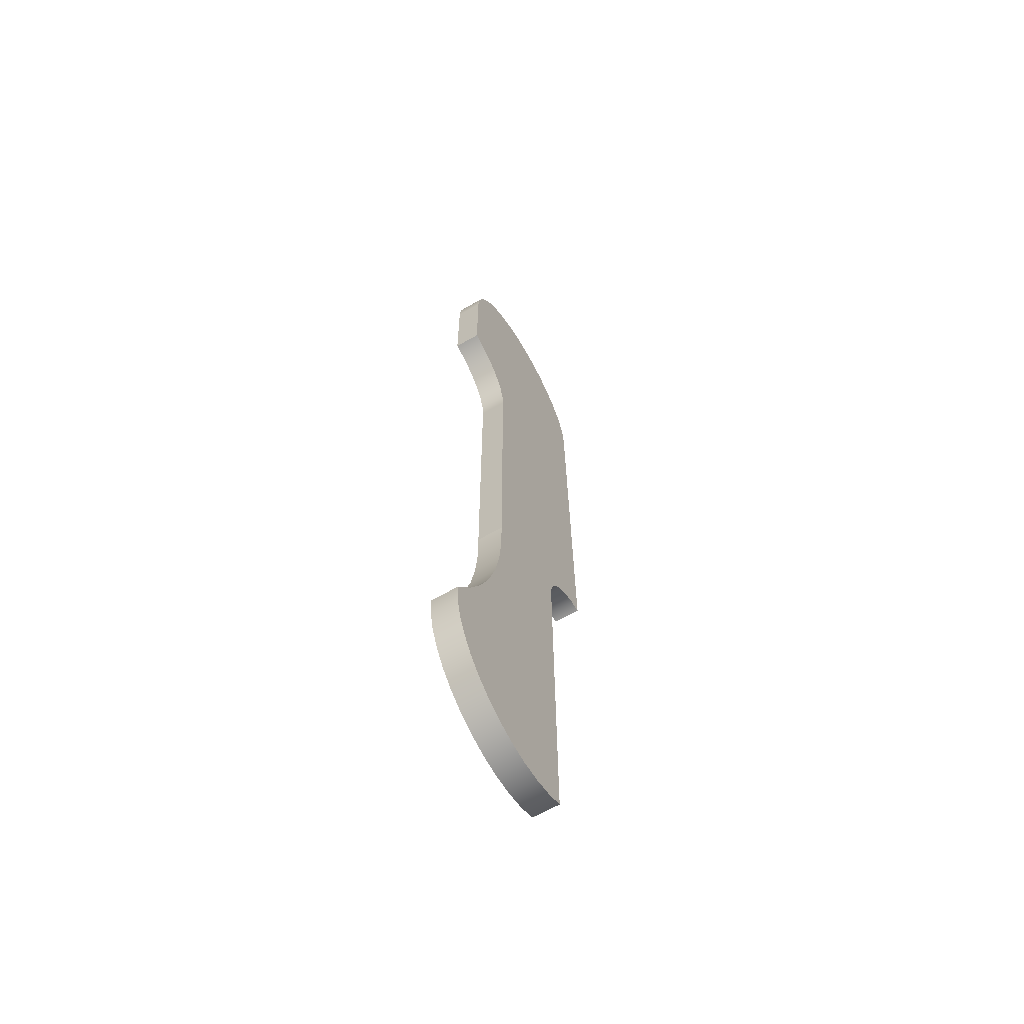
<metadata>
{"format":"obj","ext":"obj","renderer":"f3d","projection":"perspective","resolution":1024,"background":"white","views":[{"elev":-63.9,"azim":-59.9,"up":"+Z"}]}
</metadata>
<code>
v 0.7071 0.05 -3.796
v 0.7229 0.05 -3.742
v 0.7655 0.05 -3.705
v 0.8213 0.05 -3.697
v 0.8726 0.05 -3.72
v 0.903 0.05 -3.768
v 0.903 0.05 -3.824
v 0.8726 0.05 -3.872
v 0.8213 0.05 -3.895
v 0.7655 0.05 -3.887
v 0.7229 0.05 -3.85
v 0.7071 0 -3.796
v 0.7229 0 -3.85
v 0.7655 0 -3.887
v 0.8213 0 -3.895
v 0.8726 0 -3.872
v 0.903 0 -3.824
v 0.903 0 -3.768
v 0.8726 0 -3.72
v 0.8213 0 -3.697
v 0.7655 0 -3.705
v 0.7229 0 -3.742
v 0.7071 0.05 -3.796
v 0.7071 0 -3.796
v -0.3039 0.05 -0.02102
v -0.2881 0.05 0.03305
v -0.2455 0.05 0.06995
v -0.1897 0.05 0.07796
v -0.1385 0.05 0.05456
v -0.108 0.05 0.007155
v -0.108 0.05 -0.04919
v -0.1385 0.05 -0.09659
v -0.1897 0.05 -0.12
v -0.2455 0.05 -0.112
v -0.2881 0.05 -0.07508
v -0.3039 0 -0.02102
v -0.2881 0 -0.07508
v -0.2455 0 -0.112
v -0.1897 0 -0.12
v -0.1385 0 -0.09659
v -0.108 0 -0.04919
v -0.108 0 0.007155
v -0.1385 0 0.05456
v -0.1897 0 0.07796
v -0.2455 0 0.06995
v -0.2881 0 0.03305
v -0.3039 0.05 -0.02102
v -0.3039 0 -0.02102
v -1 0 -1
v -1 0 0
v -1 0.05 0
v -1 0.05 -1
v -0.4225 0 -1.73
v -0.4362 0 -1.587
v -0.4767 0 -1.45
v -0.5426 0 -1.323
v -0.6315 0 -1.211
v -0.7401 0 -1.117
v -0.8644 0 -1.046
v -1 0 -1
v -1 0.05 -1
v -0.8644 0.05 -1.046
v -0.7401 0.05 -1.117
v -0.6315 0.05 -1.211
v -0.5426 0.05 -1.323
v -0.4767 0.05 -1.45
v -0.4362 0.05 -1.587
v -0.4225 0.05 -1.73
v -0.4225 0 -4.73
v -0.4225 0 -1.73
v -0.4225 0.05 -1.73
v -0.4225 0.05 -4.73
v -1.099 0 -6.959
v -0.9123 0 -6.676
v -0.7536 0 -6.376
v -0.6244 0 -6.063
v -0.526 0 -5.739
v -0.4592 0 -5.406
v -0.4246 0 -5.069
v -0.4225 0 -4.73
v -0.4225 0.05 -4.73
v -0.4246 0.05 -5.069
v -0.4592 0.05 -5.406
v -0.526 0.05 -5.739
v -0.6244 0.05 -6.063
v -0.7536 0.05 -6.376
v -0.9123 0.05 -6.676
v -1.099 0.05 -6.959
v 0.5174 0 -7.97
v 0.3407 0 -8.046
v 0.1536 0 -8.089
v -0.03814 0 -8.099
v -0.2287 0 -8.076
v -0.4123 0 -8.02
v -0.5834 0 -7.932
v -0.7366 0 -7.817
v -0.8674 0 -7.676
v -0.9718 0 -7.515
v -1.047 0 -7.338
v -1.089 0 -7.151
v -1.099 0 -6.959
v -1.099 0.05 -6.959
v -1.089 0.05 -7.151
v -1.047 0.05 -7.338
v -0.9718 0.05 -7.515
v -0.8674 0.05 -7.676
v -0.7366 0.05 -7.817
v -0.5834 0.05 -7.932
v -0.4123 0.05 -8.02
v -0.2287 0.05 -8.076
v -0.03814 0.05 -8.099
v 0.1536 0.05 -8.089
v 0.3407 0.05 -8.046
v 0.5174 0.05 -7.97
v 0.5174 0 -4.499
v 0.5174 0 -7.97
v 0.5174 0.05 -7.97
v 0.5174 0.05 -4.499
v 1.07 0 -3.996
v 0.9499 0 -3.999
v 0.8342 0 -4.03
v 0.7291 0 -4.088
v 0.6405 0 -4.169
v 0.5734 0 -4.268
v 0.5316 0 -4.38
v 0.5174 0 -4.499
v 0.5174 0.05 -4.499
v 0.5316 0.05 -4.38
v 0.5734 0.05 -4.268
v 0.6405 0.05 -4.169
v 0.7291 0.05 -4.088
v 0.8342 0.05 -4.03
v 0.9499 0.05 -3.999
v 1.07 0.05 -3.996
v 1 0 1.225e-16
v 1.07 0 -3.996
v 1.07 0.05 -3.996
v 1 0.05 1.214e-16
v -1 0 0
v -0.983 0 0.1837
v -0.9325 0 0.3612
v -0.8502 0 0.5264
v -0.739 0 0.6737
v -0.6026 0 0.798
v -0.4457 0 0.8952
v -0.2737 0 0.9618
v -0.09227 0 0.9957
v 0.09227 0 0.9957
v 0.2737 0 0.9618
v 0.4457 0 0.8952
v 0.6026 0 0.798
v 0.739 0 0.6737
v 0.8502 0 0.5264
v 0.9325 0 0.3612
v 0.983 0 0.1837
v 1 0 1.225e-16
v 1 0.05 1.214e-16
v 0.983 0.05 0.1837
v 0.9325 0.05 0.3612
v 0.8502 0.05 0.5264
v 0.739 0.05 0.6737
v 0.6026 0.05 0.798
v 0.4457 0.05 0.8952
v 0.2737 0.05 0.9618
v 0.09227 0.05 0.9957
v -0.09227 0.05 0.9957
v -0.2737 0.05 0.9618
v -0.4457 0.05 0.8952
v -0.6026 0.05 0.798
v -0.739 0.05 0.6737
v -0.8502 0.05 0.5264
v -0.9325 0.05 0.3612
v -0.983 0.05 0.1837
v -1 0.05 0
v -0.3039 0.05 -0.02102
v -0.2881 0.05 -0.07508
v -0.2455 0.05 -0.112
v -0.1897 0.05 -0.12
v -0.1385 0.05 -0.09659
v -0.108 0.05 -0.04919
v -0.108 0.05 0.007155
v -0.1385 0.05 0.05456
v -0.1897 0.05 0.07796
v -0.2455 0.05 0.06995
v -0.2881 0.05 0.03305
v 0.7071 0.05 -3.796
v 0.7229 0.05 -3.85
v 0.7655 0.05 -3.887
v 0.8213 0.05 -3.895
v 0.8726 0.05 -3.872
v 0.903 0.05 -3.824
v 0.903 0.05 -3.768
v 0.8726 0.05 -3.72
v 0.8213 0.05 -3.697
v 0.7655 0.05 -3.705
v 0.7229 0.05 -3.742
v -1 0.05 0
v -0.983 0.05 0.1837
v -0.9325 0.05 0.3612
v -0.8502 0.05 0.5264
v -0.739 0.05 0.6737
v -0.6026 0.05 0.798
v -0.4457 0.05 0.8952
v -0.2737 0.05 0.9618
v -0.09227 0.05 0.9957
v 0.09227 0.05 0.9957
v 0.2737 0.05 0.9618
v 0.4457 0.05 0.8952
v 0.6026 0.05 0.798
v 0.739 0.05 0.6737
v 0.8502 0.05 0.5264
v 0.9325 0.05 0.3612
v 0.983 0.05 0.1837
v 1 0.05 1.214e-16
v 1.07 0.05 -3.996
v 0.9499 0.05 -3.999
v 0.8342 0.05 -4.03
v 0.7291 0.05 -4.088
v 0.6405 0.05 -4.169
v 0.5734 0.05 -4.268
v 0.5316 0.05 -4.38
v 0.5174 0.05 -4.499
v 0.5174 0.05 -7.97
v 0.3407 0.05 -8.046
v 0.1536 0.05 -8.089
v -0.03814 0.05 -8.099
v -0.2287 0.05 -8.076
v -0.4123 0.05 -8.02
v -0.5834 0.05 -7.932
v -0.7366 0.05 -7.817
v -0.8674 0.05 -7.676
v -0.9718 0.05 -7.515
v -1.047 0.05 -7.338
v -1.089 0.05 -7.151
v -1.099 0.05 -6.959
v -0.9123 0.05 -6.676
v -0.7536 0.05 -6.376
v -0.6244 0.05 -6.063
v -0.526 0.05 -5.739
v -0.4592 0.05 -5.406
v -0.4246 0.05 -5.069
v -0.4225 0.05 -4.73
v -0.4225 0.05 -1.73
v -0.4362 0.05 -1.587
v -0.4767 0.05 -1.45
v -0.5426 0.05 -1.323
v -0.6315 0.05 -1.211
v -0.7401 0.05 -1.117
v -0.8644 0.05 -1.046
v -1 0.05 -1
v -0.3039 0 -0.02102
v -0.2881 0 0.03305
v -0.2455 0 0.06995
v -0.1897 0 0.07796
v -0.1385 0 0.05456
v -0.108 0 0.007155
v -0.108 0 -0.04919
v -0.1385 0 -0.09659
v -0.1897 0 -0.12
v -0.2455 0 -0.112
v -0.2881 0 -0.07508
v 0.7071 0 -3.796
v 0.7229 0 -3.742
v 0.7655 0 -3.705
v 0.8213 0 -3.697
v 0.8726 0 -3.72
v 0.903 0 -3.768
v 0.903 0 -3.824
v 0.8726 0 -3.872
v 0.8213 0 -3.895
v 0.7655 0 -3.887
v 0.7229 0 -3.85
v 1 0 1.225e-16
v 0.983 0 0.1837
v 0.9325 0 0.3612
v 0.8502 0 0.5264
v 0.739 0 0.6737
v 0.6026 0 0.798
v 0.4457 0 0.8952
v 0.2737 0 0.9618
v 0.09227 0 0.9957
v -0.09227 0 0.9957
v -0.2737 0 0.9618
v -0.4457 0 0.8952
v -0.6026 0 0.798
v -0.739 0 0.6737
v -0.8502 0 0.5264
v -0.9325 0 0.3612
v -0.983 0 0.1837
v -1 0 0
v -1 0 -1
v -0.8644 0 -1.046
v -0.7401 0 -1.117
v -0.6315 0 -1.211
v -0.5426 0 -1.323
v -0.4767 0 -1.45
v -0.4362 0 -1.587
v -0.4225 0 -1.73
v -0.4225 0 -4.73
v -0.4246 0 -5.069
v -0.4592 0 -5.406
v -0.526 0 -5.739
v -0.6244 0 -6.063
v -0.7536 0 -6.376
v -0.9123 0 -6.676
v -1.099 0 -6.959
v -1.089 0 -7.151
v -1.047 0 -7.338
v -0.9718 0 -7.515
v -0.8674 0 -7.676
v -0.7366 0 -7.817
v -0.5834 0 -7.932
v -0.4123 0 -8.02
v -0.2287 0 -8.076
v -0.03814 0 -8.099
v 0.1536 0 -8.089
v 0.3407 0 -8.046
v 0.5174 0 -7.97
v 0.5174 0 -4.499
v 0.5316 0 -4.38
v 0.5734 0 -4.268
v 0.6405 0 -4.169
v 0.7291 0 -4.088
v 0.8342 0 -4.03
v 0.9499 0 -3.999
v 1.07 0 -3.996
v -1 0 -1
v -1 0 0
v -1 0.25 0
v -1 0.25 -1
v -0.4225 0 -1.73
v -0.4362 0 -1.587
v -0.4767 0 -1.45
v -0.5426 0 -1.323
v -0.6315 0 -1.211
v -0.7401 0 -1.117
v -0.8644 0 -1.046
v -1 0 -1
v -1 0.25 -1
v -0.8644 0.25 -1.046
v -0.7401 0.25 -1.117
v -0.6315 0.25 -1.211
v -0.5426 0.25 -1.323
v -0.4767 0.25 -1.45
v -0.4362 0.25 -1.587
v -0.4225 0.25 -1.73
v -0.4225 0 -4.73
v -0.4225 0 -1.73
v -0.4225 0.25 -1.73
v -0.4225 0.25 -4.73
v -1.099 0 -6.959
v -0.9123 0 -6.676
v -0.7536 0 -6.376
v -0.6244 0 -6.063
v -0.526 0 -5.739
v -0.4592 0 -5.406
v -0.4246 0 -5.069
v -0.4225 0 -4.73
v -0.4225 0.25 -4.73
v -0.4246 0.25 -5.069
v -0.4592 0.25 -5.406
v -0.526 0.25 -5.739
v -0.6244 0.25 -6.063
v -0.7536 0.25 -6.376
v -0.9123 0.25 -6.676
v -1.099 0.25 -6.959
v 0.5174 0 -7.97
v 0.3407 0 -8.046
v 0.1536 0 -8.089
v -0.03814 0 -8.099
v -0.2287 0 -8.076
v -0.4123 0 -8.02
v -0.5834 0 -7.932
v -0.7366 0 -7.817
v -0.8674 0 -7.676
v -0.9718 0 -7.515
v -1.047 0 -7.338
v -1.089 0 -7.151
v -1.099 0 -6.959
v -1.099 0.25 -6.959
v -1.089 0.25 -7.151
v -1.047 0.25 -7.338
v -0.9718 0.25 -7.515
v -0.8674 0.25 -7.676
v -0.7366 0.25 -7.817
v -0.5834 0.25 -7.932
v -0.4123 0.25 -8.02
v -0.2287 0.25 -8.076
v -0.03814 0.25 -8.099
v 0.1536 0.25 -8.089
v 0.3407 0.25 -8.046
v 0.5174 0.25 -7.97
v 0.5174 0 -4.499
v 0.5174 0 -7.97
v 0.5174 0.25 -7.97
v 0.5174 0.25 -4.499
v 1.07 0 -3.996
v 0.9499 0 -3.999
v 0.8342 0 -4.03
v 0.7291 0 -4.088
v 0.6405 0 -4.169
v 0.5734 0 -4.268
v 0.5316 0 -4.38
v 0.5174 0 -4.499
v 0.5174 0.25 -4.499
v 0.5316 0.25 -4.38
v 0.5734 0.25 -4.268
v 0.6405 0.25 -4.169
v 0.7291 0.25 -4.088
v 0.8342 0.25 -4.03
v 0.9499 0.25 -3.999
v 1.07 0.25 -3.996
v 1 0 1.225e-16
v 1.07 0 -3.996
v 1.07 0.25 -3.996
v 1 0.25 1.225e-16
v -1 0 0
v -0.983 0 0.1837
v -0.9325 0 0.3612
v -0.8502 0 0.5264
v -0.739 0 0.6737
v -0.6026 0 0.798
v -0.4457 0 0.8952
v -0.2737 0 0.9618
v -0.09227 0 0.9957
v 0.09227 0 0.9957
v 0.2737 0 0.9618
v 0.4457 0 0.8952
v 0.6026 0 0.798
v 0.739 0 0.6737
v 0.8502 0 0.5264
v 0.9325 0 0.3612
v 0.983 0 0.1837
v 1 0 1.225e-16
v 1 0.25 1.225e-16
v 0.983 0.25 0.1837
v 0.9325 0.25 0.3612
v 0.8502 0.25 0.5264
v 0.739 0.25 0.6737
v 0.6026 0.25 0.798
v 0.4457 0.25 0.8952
v 0.2737 0.25 0.9618
v 0.09227 0.25 0.9957
v -0.09227 0.25 0.9957
v -0.2737 0.25 0.9618
v -0.4457 0.25 0.8952
v -0.6026 0.25 0.798
v -0.739 0.25 0.6737
v -0.8502 0.25 0.5264
v -0.9325 0.25 0.3612
v -0.983 0.25 0.1837
v -1 0.25 0
v -1 0.25 0
v -0.983 0.25 0.1837
v -0.9325 0.25 0.3612
v -0.8502 0.25 0.5264
v -0.739 0.25 0.6737
v -0.6026 0.25 0.798
v -0.4457 0.25 0.8952
v -0.2737 0.25 0.9618
v -0.09227 0.25 0.9957
v 0.09227 0.25 0.9957
v 0.2737 0.25 0.9618
v 0.4457 0.25 0.8952
v 0.6026 0.25 0.798
v 0.739 0.25 0.6737
v 0.8502 0.25 0.5264
v 0.9325 0.25 0.3612
v 0.983 0.25 0.1837
v 1 0.25 1.225e-16
v 1.07 0.25 -3.996
v 0.9499 0.25 -3.999
v 0.8342 0.25 -4.03
v 0.7291 0.25 -4.088
v 0.6405 0.25 -4.169
v 0.5734 0.25 -4.268
v 0.5316 0.25 -4.38
v 0.5174 0.25 -4.499
v 0.5174 0.25 -7.97
v 0.3407 0.25 -8.046
v 0.1536 0.25 -8.089
v -0.03814 0.25 -8.099
v -0.2287 0.25 -8.076
v -0.4123 0.25 -8.02
v -0.5834 0.25 -7.932
v -0.7366 0.25 -7.817
v -0.8674 0.25 -7.676
v -0.9718 0.25 -7.515
v -1.047 0.25 -7.338
v -1.089 0.25 -7.151
v -1.099 0.25 -6.959
v -0.9123 0.25 -6.676
v -0.7536 0.25 -6.376
v -0.6244 0.25 -6.063
v -0.526 0.25 -5.739
v -0.4592 0.25 -5.406
v -0.4246 0.25 -5.069
v -0.4225 0.25 -4.73
v -0.4225 0.25 -1.73
v -0.4362 0.25 -1.587
v -0.4767 0.25 -1.45
v -0.5426 0.25 -1.323
v -0.6315 0.25 -1.211
v -0.7401 0.25 -1.117
v -0.8644 0.25 -1.046
v -1 0.25 -1
v 1 0 1.225e-16
v 0.983 0 0.1837
v 0.9325 0 0.3612
v 0.8502 0 0.5264
v 0.739 0 0.6737
v 0.6026 0 0.798
v 0.4457 0 0.8952
v 0.2737 0 0.9618
v 0.09227 0 0.9957
v -0.09227 0 0.9957
v -0.2737 0 0.9618
v -0.4457 0 0.8952
v -0.6026 0 0.798
v -0.739 0 0.6737
v -0.8502 0 0.5264
v -0.9325 0 0.3612
v -0.983 0 0.1837
v -1 0 0
v -1 0 -1
v -0.8644 0 -1.046
v -0.7401 0 -1.117
v -0.6315 0 -1.211
v -0.5426 0 -1.323
v -0.4767 0 -1.45
v -0.4362 0 -1.587
v -0.4225 0 -1.73
v -0.4225 0 -4.73
v -0.4246 0 -5.069
v -0.4592 0 -5.406
v -0.526 0 -5.739
v -0.6244 0 -6.063
v -0.7536 0 -6.376
v -0.9123 0 -6.676
v -1.099 0 -6.959
v -1.089 0 -7.151
v -1.047 0 -7.338
v -0.9718 0 -7.515
v -0.8674 0 -7.676
v -0.7366 0 -7.817
v -0.5834 0 -7.932
v -0.4123 0 -8.02
v -0.2287 0 -8.076
v -0.03814 0 -8.099
v 0.1536 0 -8.089
v 0.3407 0 -8.046
v 0.5174 0 -7.97
v 0.5174 0 -4.499
v 0.5316 0 -4.38
v 0.5734 0 -4.268
v 0.6405 0 -4.169
v 0.7291 0 -4.088
v 0.8342 0 -4.03
v 0.9499 0 -3.999
v 1.07 0 -3.996
g 95414f22-e37e-11ea-94c8-54bf646e7e1f
f 2 22 1
f 1 22 24
f 23 12 11
f 11 12 13
f 11 13 10
f 10 13 14
f 10 14 9
f 9 14 15
f 9 15 8
f 8 15 16
f 8 16 7
f 7 16 17
f 7 17 6
f 6 17 18
f 6 18 5
f 5 18 19
f 5 19 4
f 4 19 20
f 4 20 3
f 3 20 21
f 3 21 2
f 2 21 22
g 954287a8-e37e-11ea-9b73-54bf646e7e1f
f 26 46 25
f 25 46 48
f 47 36 35
f 35 36 37
f 35 37 34
f 34 37 38
f 34 38 33
f 33 38 39
f 33 39 32
f 32 39 40
f 32 40 31
f 31 40 41
f 31 41 30
f 30 41 42
f 30 42 29
f 29 42 43
f 29 43 28
f 28 43 44
f 28 44 27
f 27 44 45
f 27 45 26
f 26 45 46
g 9543e752-e37e-11ea-b2d4-54bf646e7e1f
f 49 50 52
f 52 50 51
g 95491752-e37e-11ea-8f1c-54bf646e7e1f
f 68 53 67
f 67 53 54
f 67 54 55
f 67 55 66
f 66 55 56
f 66 56 65
f 65 56 57
f 65 57 64
f 64 57 58
f 64 58 63
f 63 58 59
f 63 59 62
f 62 59 61
f 61 59 60
g 954a76e6-e37e-11ea-b694-54bf646e7e1f
f 69 70 72
f 72 70 71
g 954bd646-e37e-11ea-8ef2-54bf646e7e1f
f 88 73 87
f 87 73 74
f 87 74 86
f 86 74 75
f 86 75 85
f 85 75 76
f 85 76 84
f 84 76 77
f 84 77 83
f 83 77 78
f 83 78 82
f 82 78 79
f 82 79 81
f 81 79 80
g 954d360a-e37e-11ea-90de-54bf646e7e1f
f 114 89 113
f 113 89 90
f 113 90 112
f 112 90 91
f 112 91 111
f 111 91 92
f 111 92 110
f 110 92 93
f 110 93 109
f 109 93 94
f 109 94 108
f 108 94 95
f 108 95 107
f 107 95 96
f 107 96 106
f 106 96 97
f 106 97 105
f 105 97 98
f 105 98 104
f 104 98 99
f 104 99 103
f 103 99 100
f 103 100 102
f 102 100 101
g 954e6e50-e37e-11ea-978e-54bf646e7e1f
f 115 116 118
f 118 116 117
g 954fcde4-e37e-11ea-ab69-54bf646e7e1f
f 134 119 133
f 133 119 120
f 133 120 132
f 132 120 121
f 132 121 131
f 131 121 122
f 131 122 130
f 130 122 123
f 130 123 129
f 129 123 124
f 129 124 128
f 128 124 125
f 128 125 127
f 127 125 126
g 95512d76-e37e-11ea-a1a9-54bf646e7e1f
f 135 136 138
f 138 136 137
g 9552661a-e37e-11ea-b43f-54bf646e7e1f
f 174 139 173
f 173 139 140
f 173 140 172
f 172 140 141
f 172 141 171
f 171 141 142
f 171 142 170
f 170 142 143
f 170 143 169
f 169 143 144
f 169 144 168
f 168 144 145
f 168 145 167
f 167 145 146
f 167 146 166
f 166 146 147
f 166 147 165
f 165 147 148
f 165 148 164
f 164 148 149
f 164 149 163
f 163 149 150
f 163 150 162
f 162 150 151
f 162 151 161
f 161 151 152
f 161 152 160
f 160 152 153
f 160 153 159
f 159 153 154
f 159 154 158
f 158 154 155
f 158 155 157
f 157 155 156
g 9553c586-e37e-11ea-a7d0-54bf646e7e1f
f 176 245 175
f 175 245 246
f 175 246 247
f 245 176 244
f 244 176 177
f 244 177 178
f 244 178 243
f 243 178 179
f 243 179 180
f 181 206 180
f 180 206 207
f 180 207 208
f 206 181 205
f 205 181 182
f 205 182 183
f 205 183 204
f 204 183 184
f 204 184 185
f 204 185 203
f 203 185 175
f 203 175 202
f 202 175 247
f 202 247 201
f 201 247 248
f 201 248 200
f 200 248 249
f 200 249 199
f 199 249 197
f 199 197 198
f 187 218 186
f 186 218 219
f 186 219 220
f 187 188 218
f 218 188 217
f 217 188 189
f 217 189 190
f 217 190 216
f 216 190 191
f 216 191 192
f 193 214 192
f 192 214 215
f 192 215 216
f 193 194 214
f 214 194 195
f 214 195 196
f 186 180 196
f 196 180 208
f 196 208 209
f 209 210 196
f 196 210 214
f 210 211 214
f 214 211 212
f 214 212 213
f 186 220 180
f 180 220 221
f 180 221 243
f 243 221 242
f 242 221 222
f 242 222 241
f 241 222 225
f 241 225 226
f 223 224 222
f 222 224 225
f 241 226 240
f 240 226 227
f 240 227 239
f 239 227 228
f 239 228 238
f 238 228 229
f 238 229 237
f 237 229 230
f 237 230 231
f 237 231 236
f 236 231 232
f 236 232 233
f 233 234 236
f 236 234 235
f 249 250 197
g 95554c1e-e37e-11ea-9a6f-54bf646e7e1f
f 252 284 251
f 251 284 285
f 251 285 294
f 294 285 286
f 294 286 293
f 293 286 287
f 293 287 292
f 292 287 288
f 292 288 290
f 290 288 289
f 284 252 283
f 283 252 253
f 283 253 254
f 283 254 282
f 282 254 255
f 282 255 256
f 282 256 281
f 281 256 257
f 281 257 280
f 280 257 279
f 279 257 263
f 279 263 278
f 278 263 277
f 277 263 273
f 277 273 276
f 276 273 275
f 275 273 274
f 258 298 257
f 257 298 320
f 257 320 321
f 258 259 298
f 298 259 297
f 297 259 260
f 297 260 261
f 297 261 296
f 296 261 251
f 296 251 295
f 295 251 294
f 263 257 262
f 262 257 321
f 262 321 322
f 263 264 273
f 273 264 265
f 273 265 266
f 266 267 273
f 273 267 326
f 326 267 325
f 325 267 268
f 325 268 269
f 325 269 324
f 324 269 270
f 324 270 271
f 324 271 323
f 323 271 272
f 323 272 262
f 290 291 292
f 298 299 320
f 320 299 319
f 319 299 300
f 319 300 316
f 316 300 315
f 315 300 301
f 315 301 314
f 314 301 302
f 314 302 313
f 313 302 303
f 313 303 312
f 312 303 304
f 312 304 311
f 311 304 310
f 310 304 305
f 310 305 309
f 309 305 308
f 308 305 307
f 307 305 306
f 316 317 319
f 319 317 318
f 322 323 262
g 95cc0298-e37e-11ea-b668-54bf646e7e1f
f 327 328 330
f 330 328 329
g 95cdb04a-e37e-11ea-92e0-54bf646e7e1f
f 346 331 345
f 345 331 332
f 345 332 333
f 345 333 344
f 344 333 334
f 344 334 343
f 343 334 335
f 343 335 342
f 342 335 336
f 342 336 341
f 341 336 337
f 341 337 340
f 340 337 339
f 339 337 338
g 95cf5dd0-e37e-11ea-9a74-54bf646e7e1f
f 347 348 350
f 350 348 349
g 95d0e47e-e37e-11ea-aa92-54bf646e7e1f
f 366 351 365
f 365 351 352
f 365 352 364
f 364 352 353
f 364 353 363
f 363 353 354
f 363 354 362
f 362 354 355
f 362 355 361
f 361 355 356
f 361 356 360
f 360 356 357
f 360 357 359
f 359 357 358
g 95d26b10-e37e-11ea-ac79-54bf646e7e1f
f 392 367 391
f 391 367 368
f 391 368 390
f 390 368 369
f 390 369 389
f 389 369 370
f 389 370 388
f 388 370 371
f 388 371 387
f 387 371 372
f 387 372 386
f 386 372 373
f 386 373 385
f 385 373 374
f 385 374 384
f 384 374 375
f 384 375 383
f 383 375 376
f 383 376 382
f 382 376 377
f 382 377 381
f 381 377 378
f 381 378 380
f 380 378 379
g 95d3f1ae-e37e-11ea-aa5f-54bf646e7e1f
f 393 394 396
f 396 394 395
g 95d9be0c-e37e-11ea-a25e-54bf646e7e1f
f 412 397 411
f 411 397 398
f 411 398 410
f 410 398 399
f 410 399 409
f 409 399 400
f 409 400 408
f 408 400 401
f 408 401 407
f 407 401 402
f 407 402 406
f 406 402 403
f 406 403 405
f 405 403 404
g 95db6be4-e37e-11ea-8272-54bf646e7e1f
f 413 414 416
f 416 414 415
g 95dd196c-e37e-11ea-9aaf-54bf646e7e1f
f 452 417 451
f 451 417 418
f 451 418 450
f 450 418 419
f 450 419 449
f 449 419 420
f 449 420 448
f 448 420 421
f 448 421 447
f 447 421 422
f 447 422 446
f 446 422 423
f 446 423 445
f 445 423 424
f 445 424 444
f 444 424 425
f 444 425 443
f 443 425 426
f 443 426 442
f 442 426 427
f 442 427 441
f 441 427 428
f 441 428 440
f 440 428 429
f 440 429 439
f 439 429 430
f 439 430 438
f 438 430 431
f 438 431 437
f 437 431 432
f 437 432 436
f 436 432 433
f 436 433 435
f 435 433 434
g 95dec714-e37e-11ea-bd9e-54bf646e7e1f
f 454 455 453
f 453 455 505
f 453 505 506
f 455 456 505
f 505 456 504
f 504 456 457
f 504 457 503
f 503 457 458
f 503 458 502
f 502 458 459
f 502 459 501
f 501 459 460
f 501 460 500
f 500 460 461
f 500 461 462
f 500 462 499
f 499 462 463
f 499 463 476
f 476 463 464
f 476 464 475
f 475 464 465
f 475 465 466
f 467 470 466
f 466 470 474
f 466 474 475
f 467 468 470
f 470 468 469
f 471 472 470
f 470 472 473
f 470 473 474
f 476 477 499
f 499 477 498
f 498 477 478
f 498 478 497
f 497 478 481
f 497 481 482
f 479 480 478
f 478 480 481
f 497 482 496
f 496 482 483
f 496 483 495
f 495 483 484
f 495 484 494
f 494 484 485
f 494 485 493
f 493 485 486
f 493 486 487
f 493 487 492
f 492 487 488
f 492 488 489
f 489 490 492
f 492 490 491
g 95e04db4-e37e-11ea-b3ea-54bf646e7e1f
f 508 509 507
f 507 509 510
f 507 510 511
f 512 556 511
f 511 556 557
f 511 557 507
f 507 557 558
f 507 558 559
f 512 513 556
f 556 513 555
f 555 513 514
f 555 514 532
f 532 514 515
f 532 515 531
f 531 515 516
f 531 516 517
f 531 517 530
f 530 517 518
f 530 518 529
f 529 518 519
f 529 519 528
f 528 519 520
f 528 520 527
f 527 520 521
f 527 521 526
f 526 521 522
f 526 522 524
f 524 522 523
f 524 525 526
f 555 532 554
f 554 532 533
f 554 533 553
f 553 533 534
f 553 534 550
f 550 534 549
f 549 534 535
f 549 535 548
f 548 535 536
f 548 536 547
f 547 536 537
f 547 537 546
f 546 537 538
f 546 538 545
f 545 538 544
f 544 538 539
f 544 539 543
f 543 539 542
f 542 539 541
f 541 539 540
f 550 551 553
f 553 551 552
f 559 560 507

</code>
